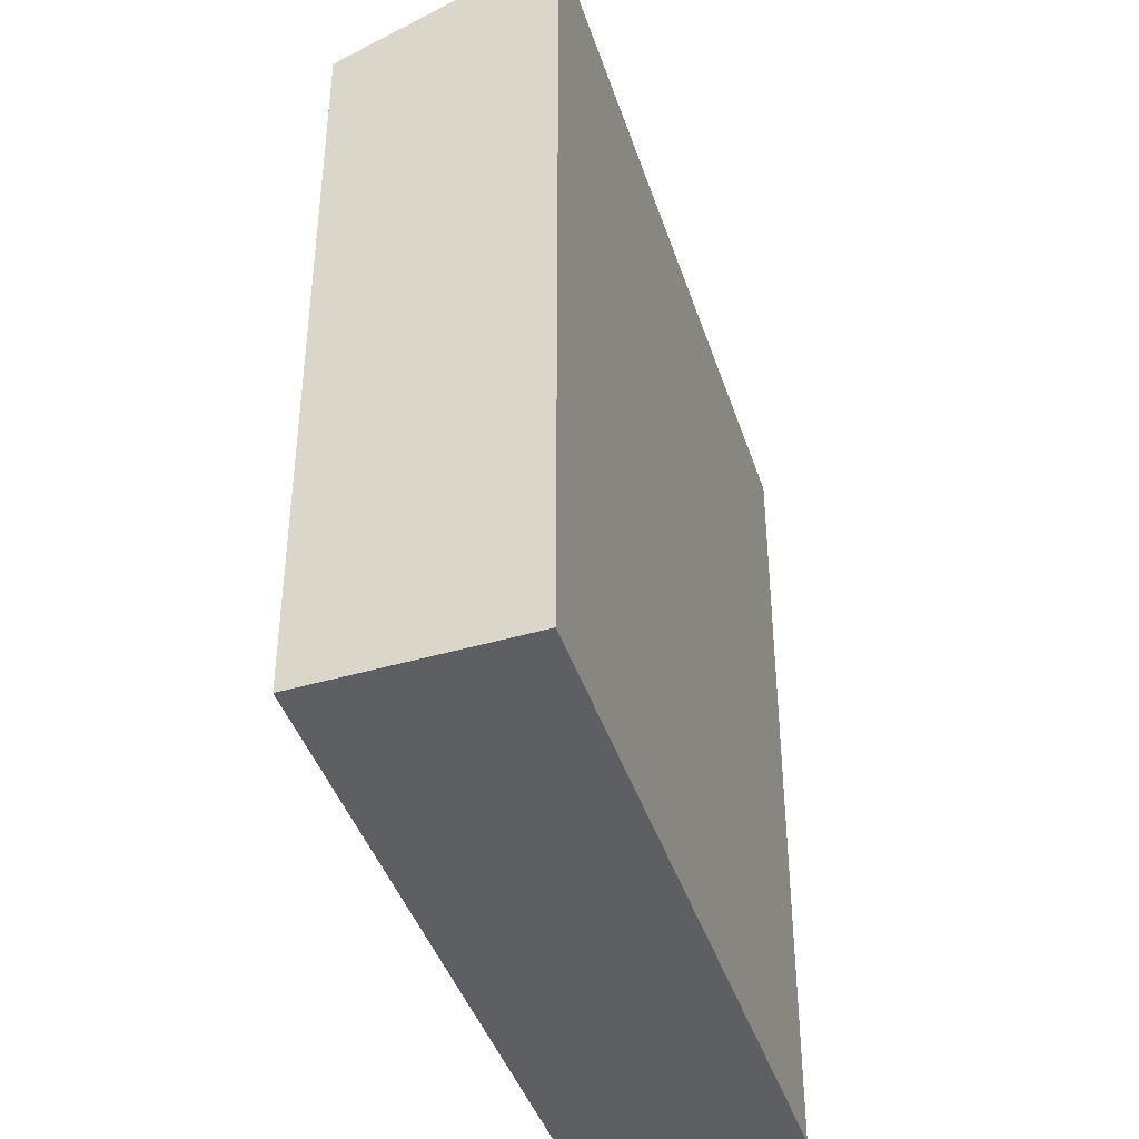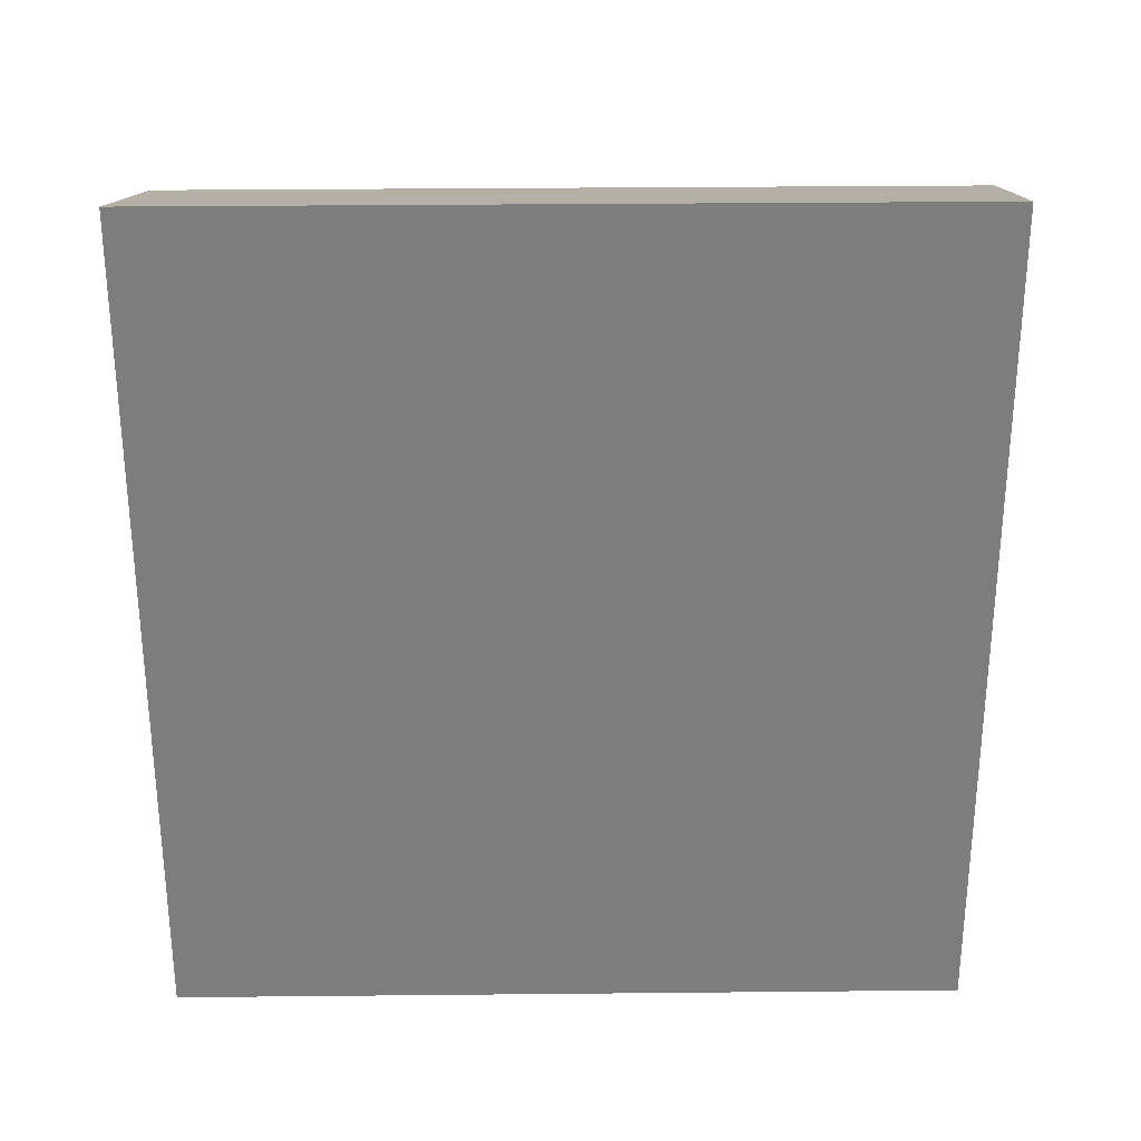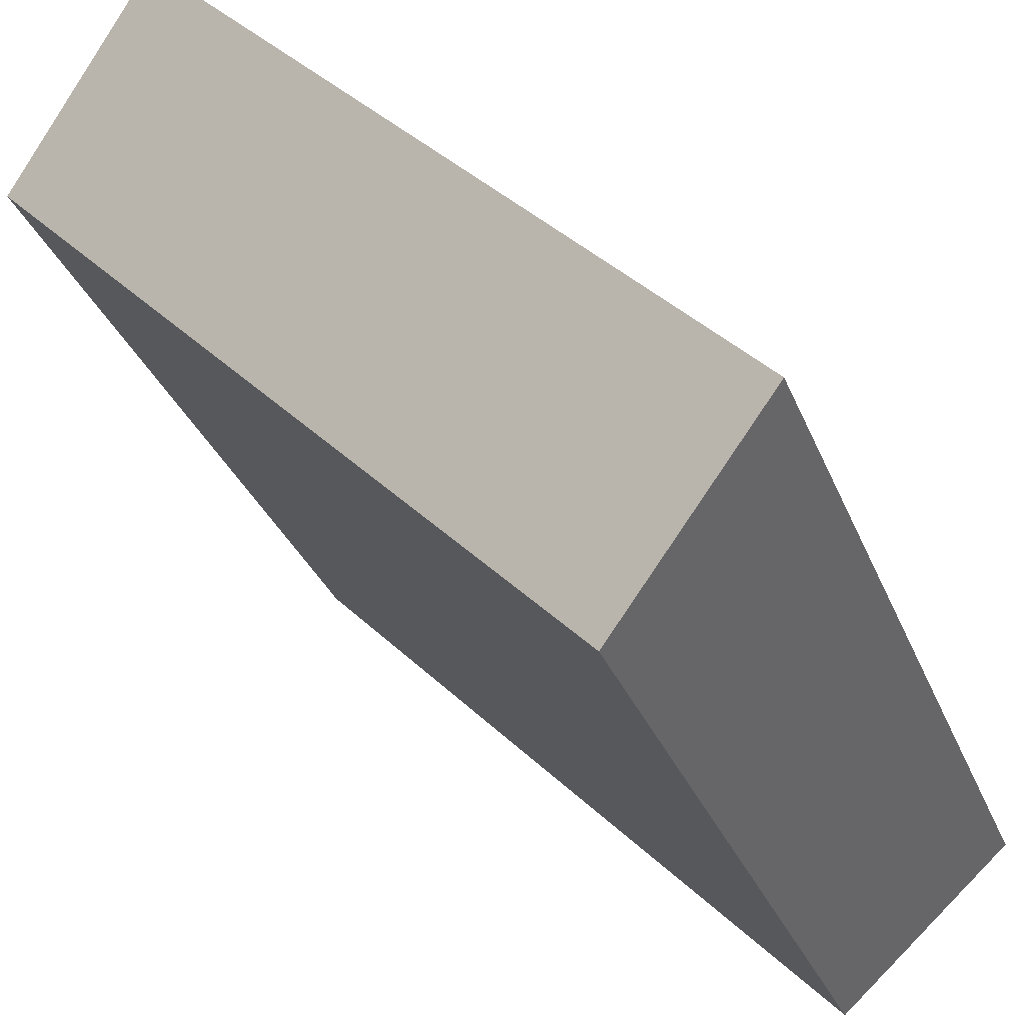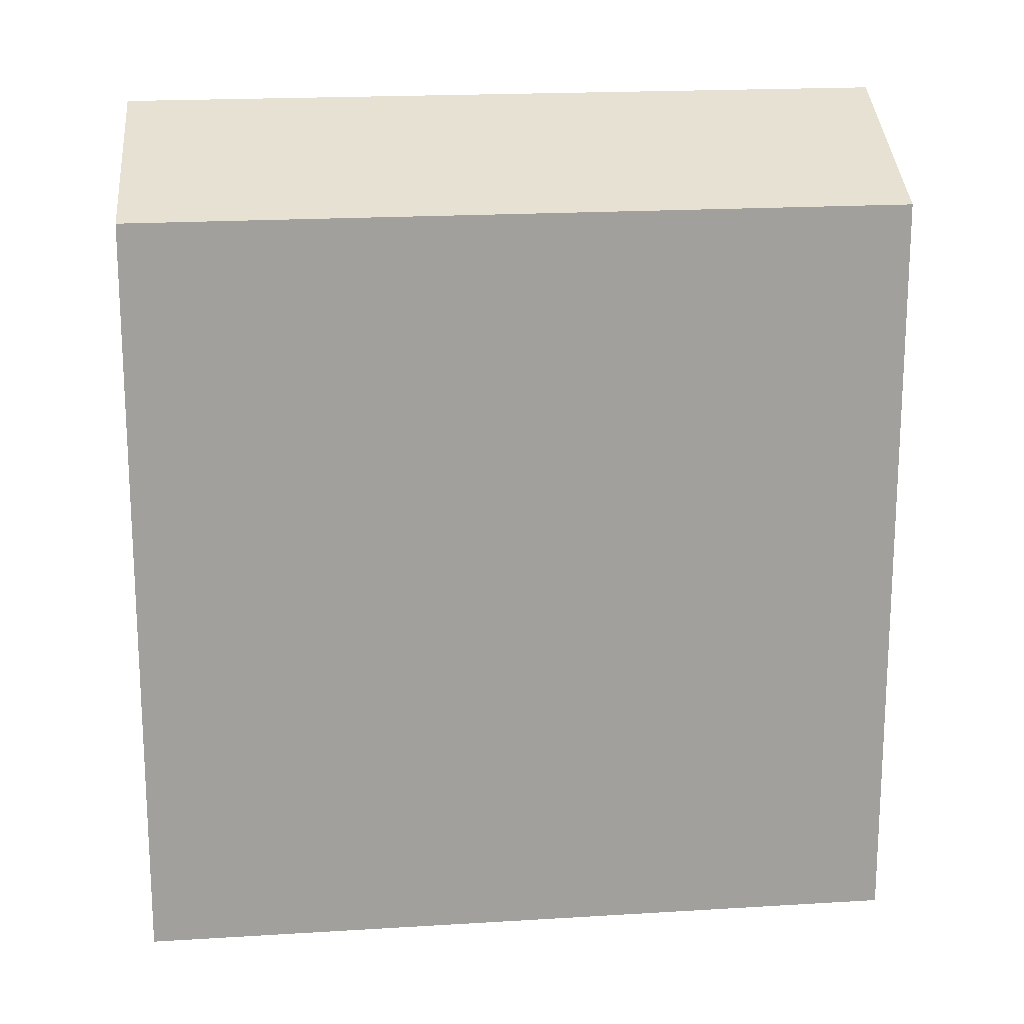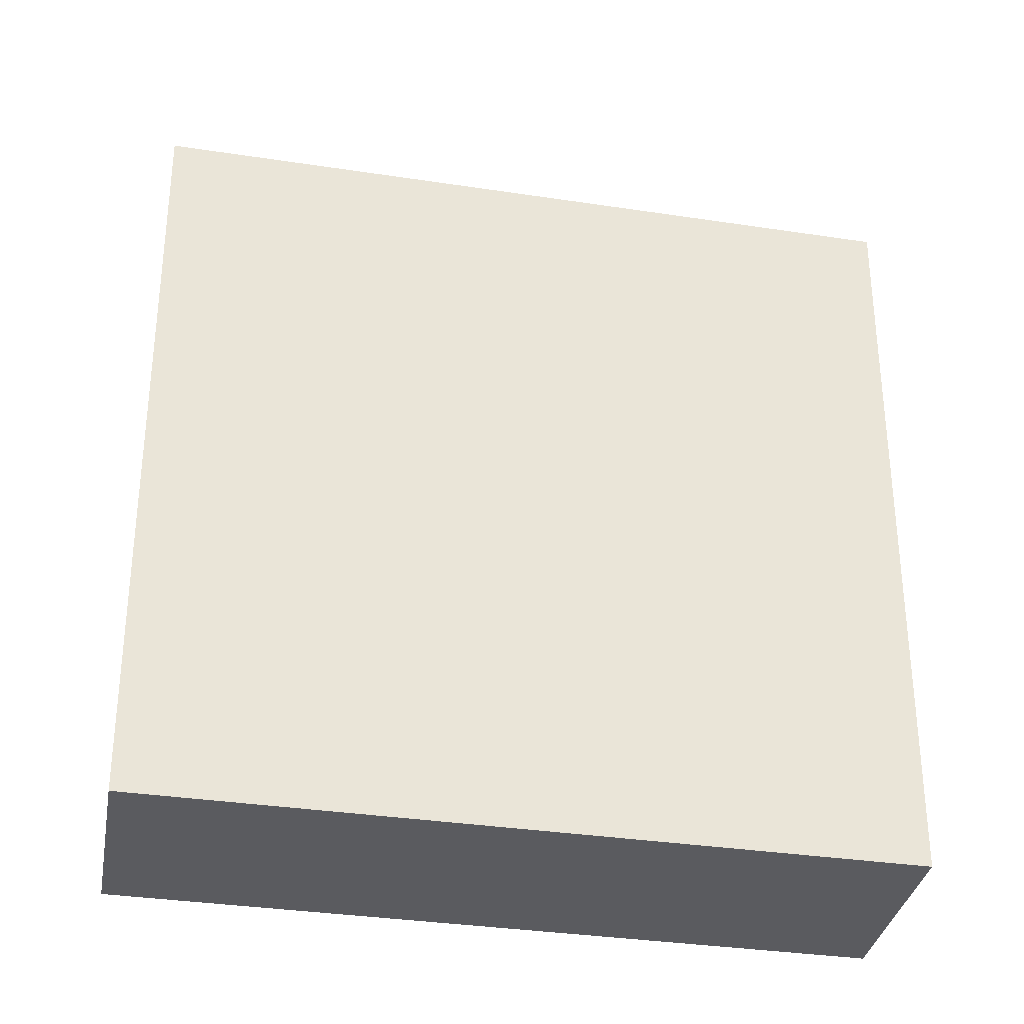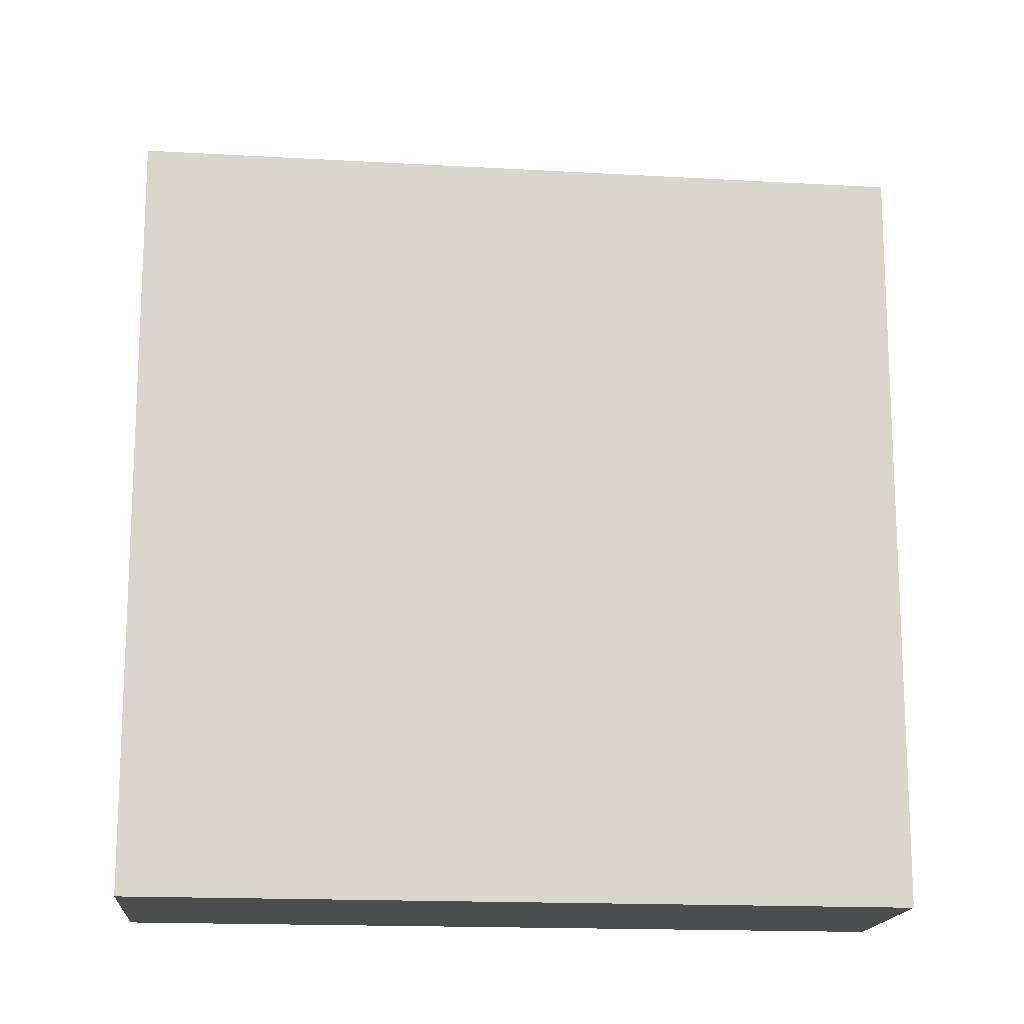
<metadata>
{"format":"obj","ext":"obj","renderer":"f3d","projection":"perspective","resolution":1024,"background":"white","views":[{"elev":-41.9,"azim":-118.3,"up":"+Y"},{"elev":31.0,"azim":-46.6,"up":"+Y"},{"elev":-31.4,"azim":-160.7,"up":"+Z"},{"elev":18.7,"azim":127.4,"up":"+Y"},{"elev":-33.2,"azim":122.3,"up":"+Y"},{"elev":-15.9,"azim":127.3,"up":"+Y"}]}
</metadata>
<code>
v  4.147 18.94 -3.749
v  13.4 20.93 13.76
v  17.55 18.94 10.01
v  0.000447 20.93 -0.0006635
v  0 0 0
v  13.4 -8.428e-16 13.76
v  4.147 2.295e-16 -3.749
v  17.54 -6.133e-16 10.02
g defaultobject
f 1 2 3
f 2 1 4
f 2 5 6
f 5 2 4
f 4 7 5
f 7 4 1
f 7 3 8
f 3 7 1
f 8 2 6
f 2 8 3
f 7 6 5
f 6 7 8

</code>
